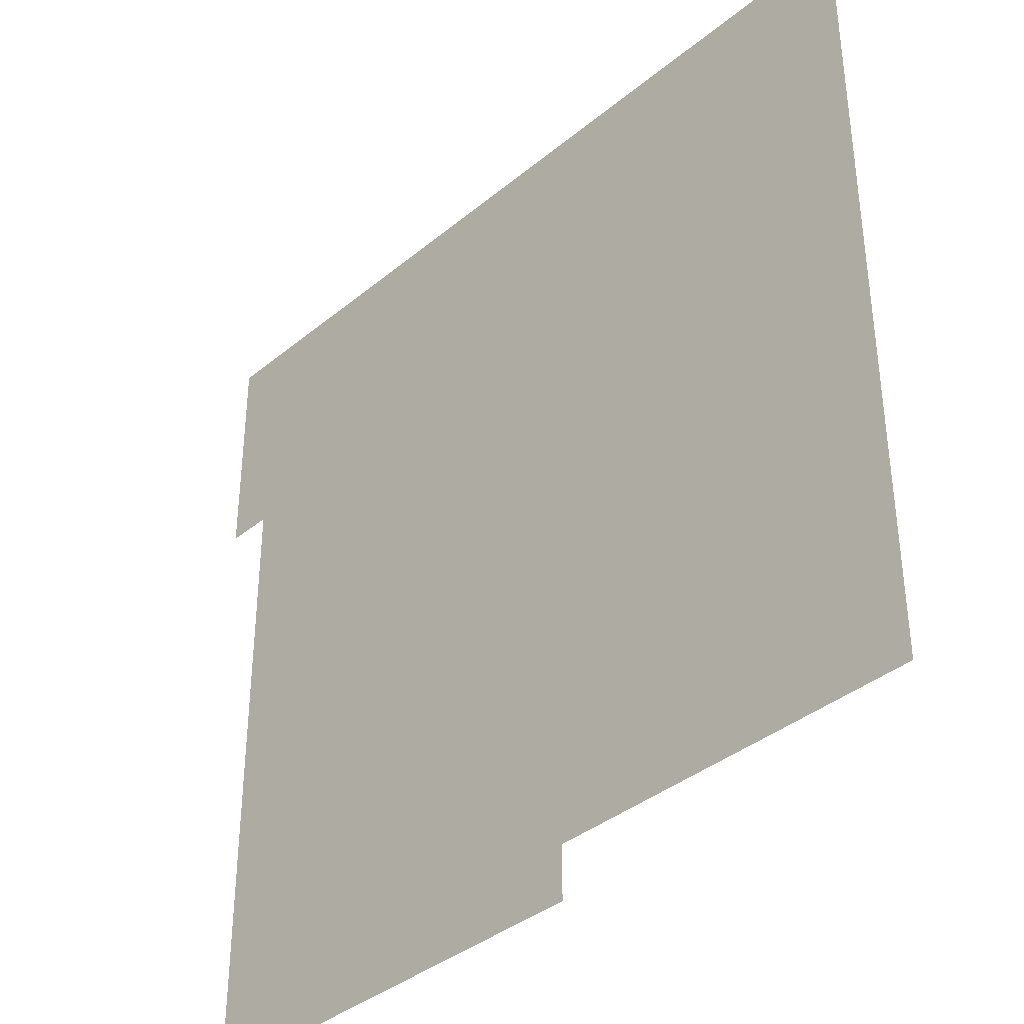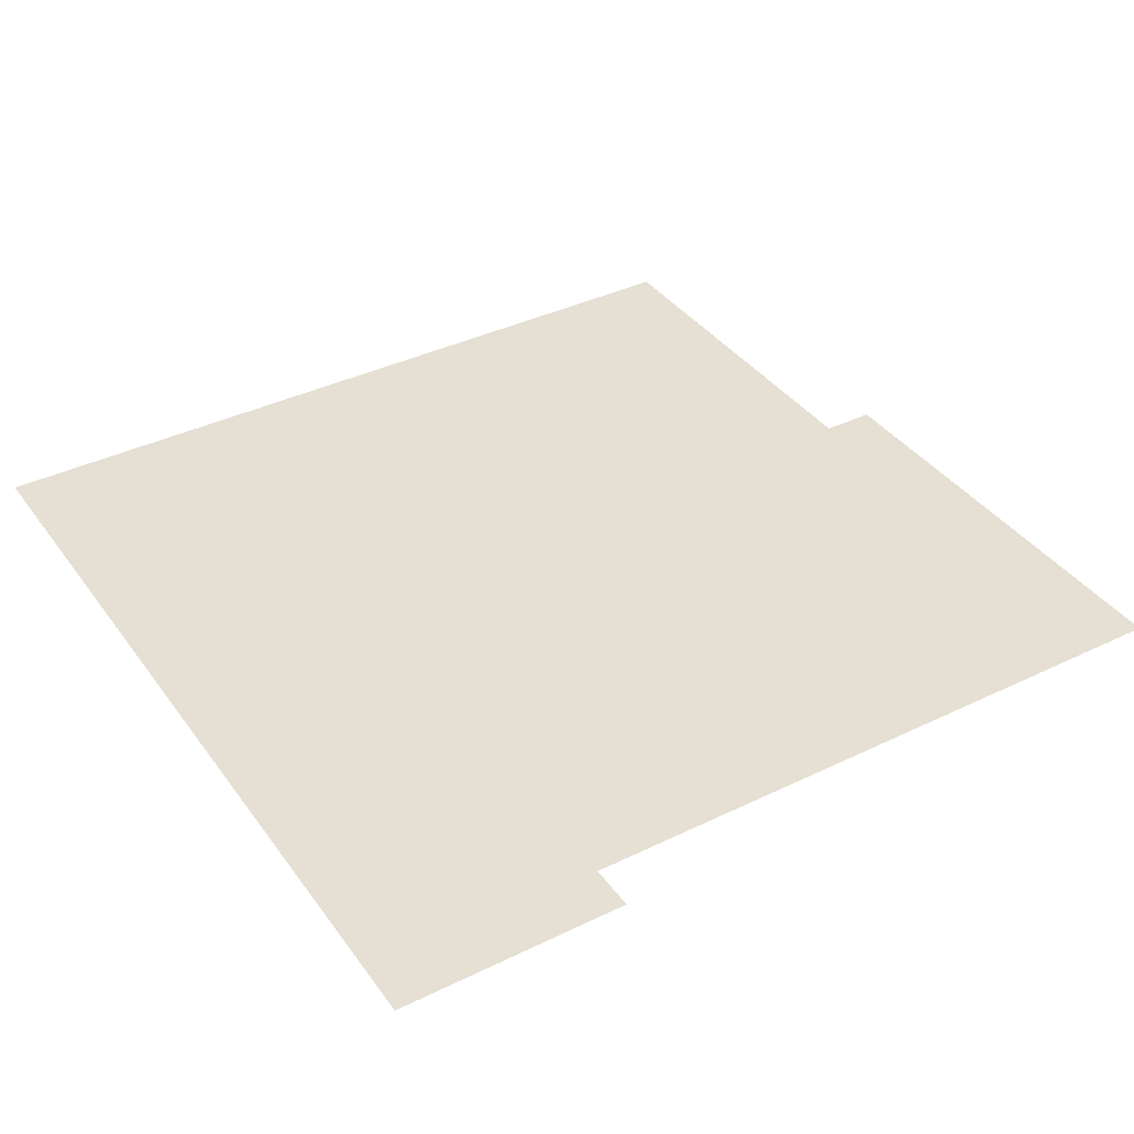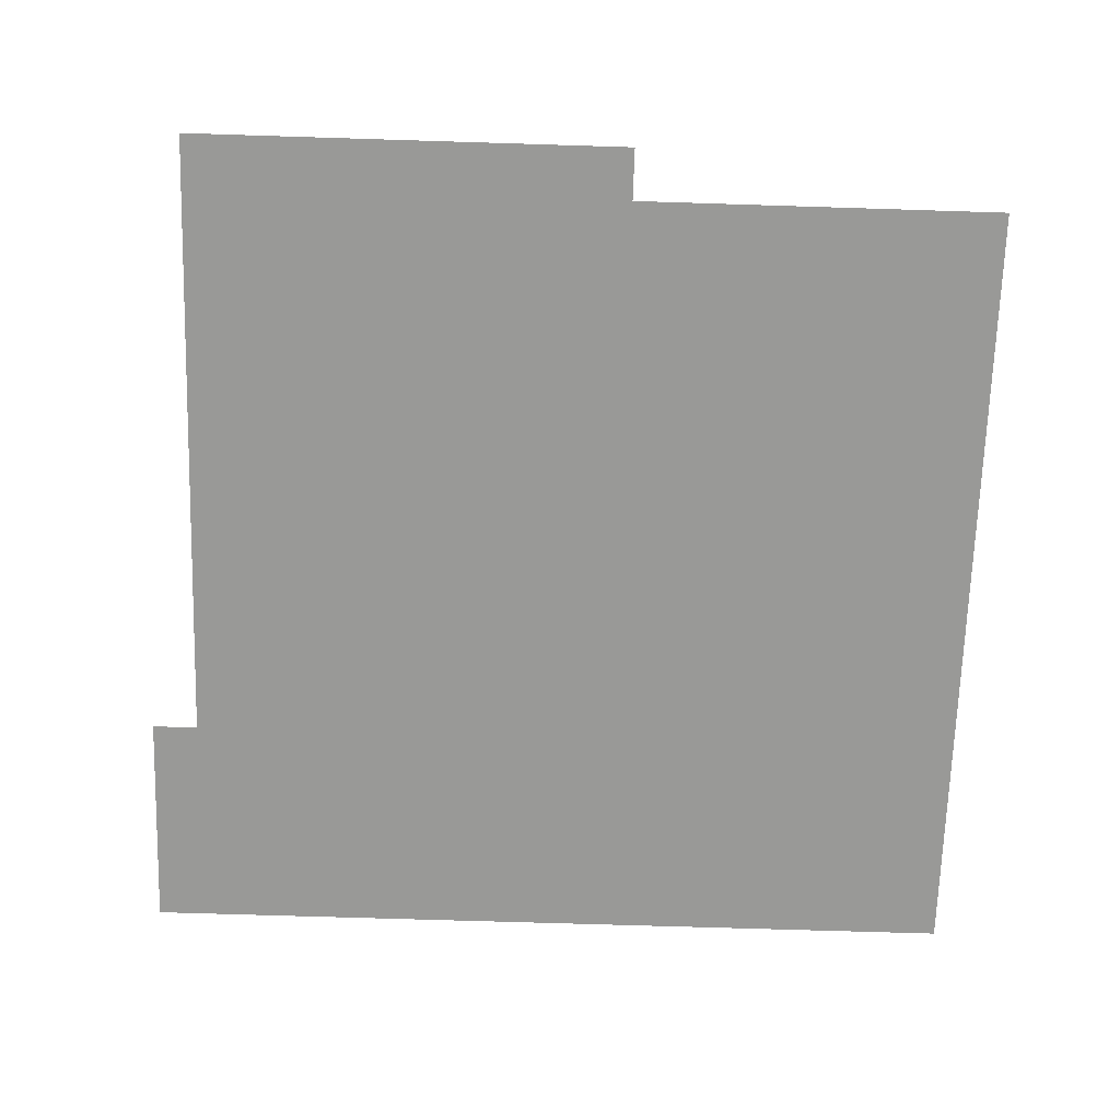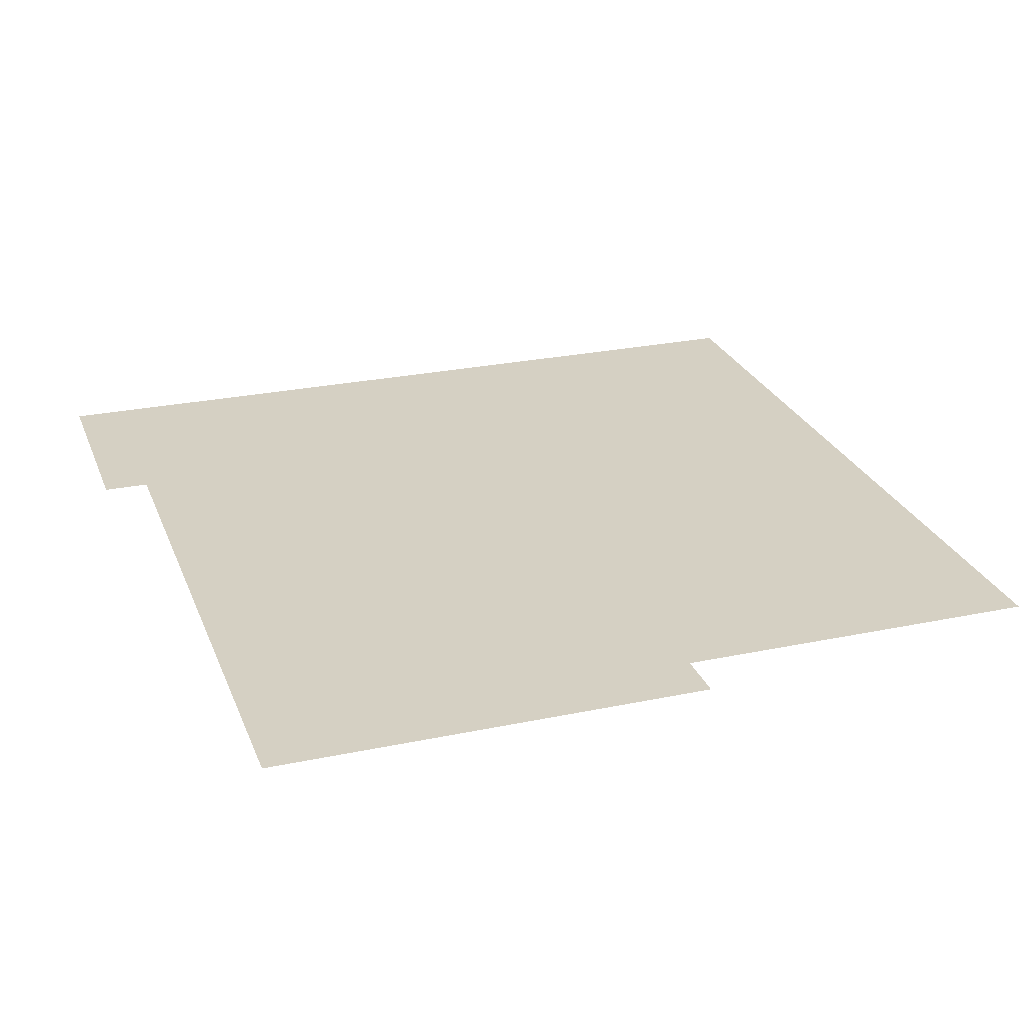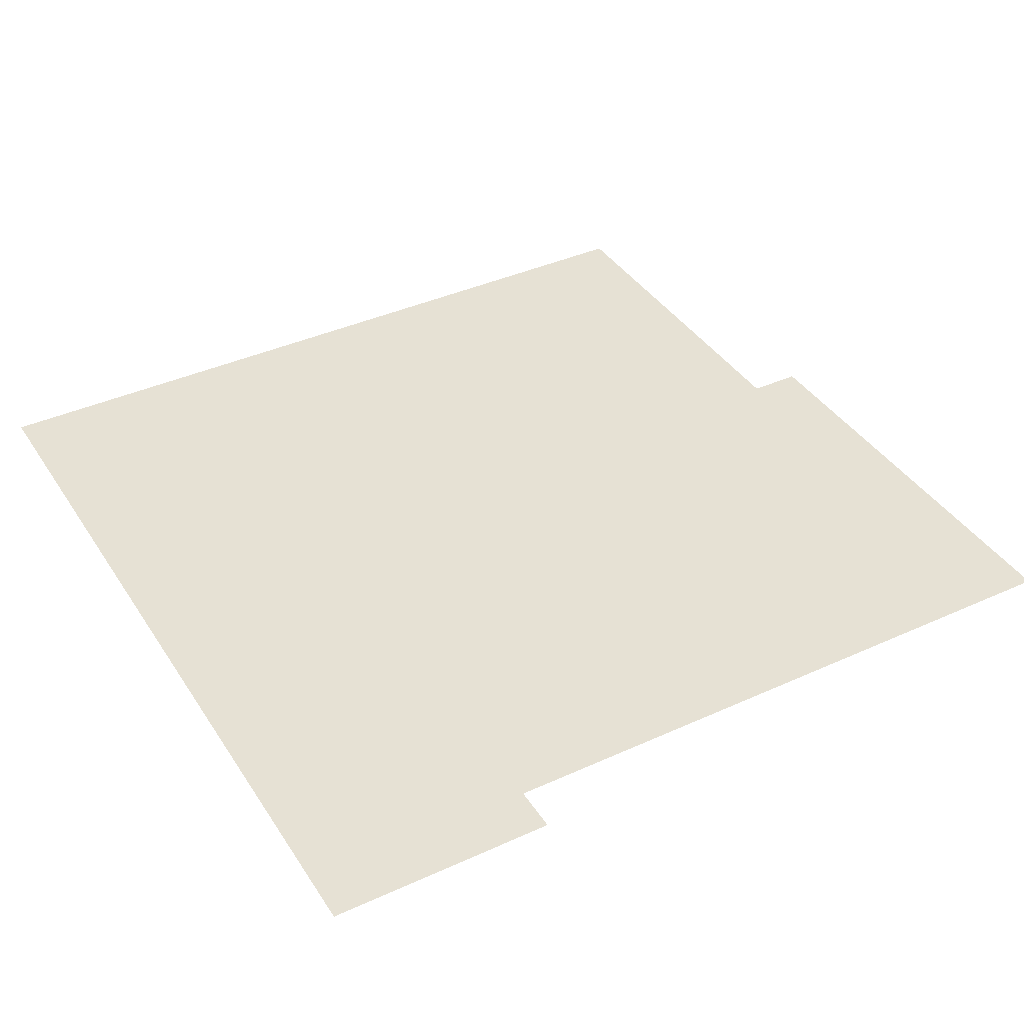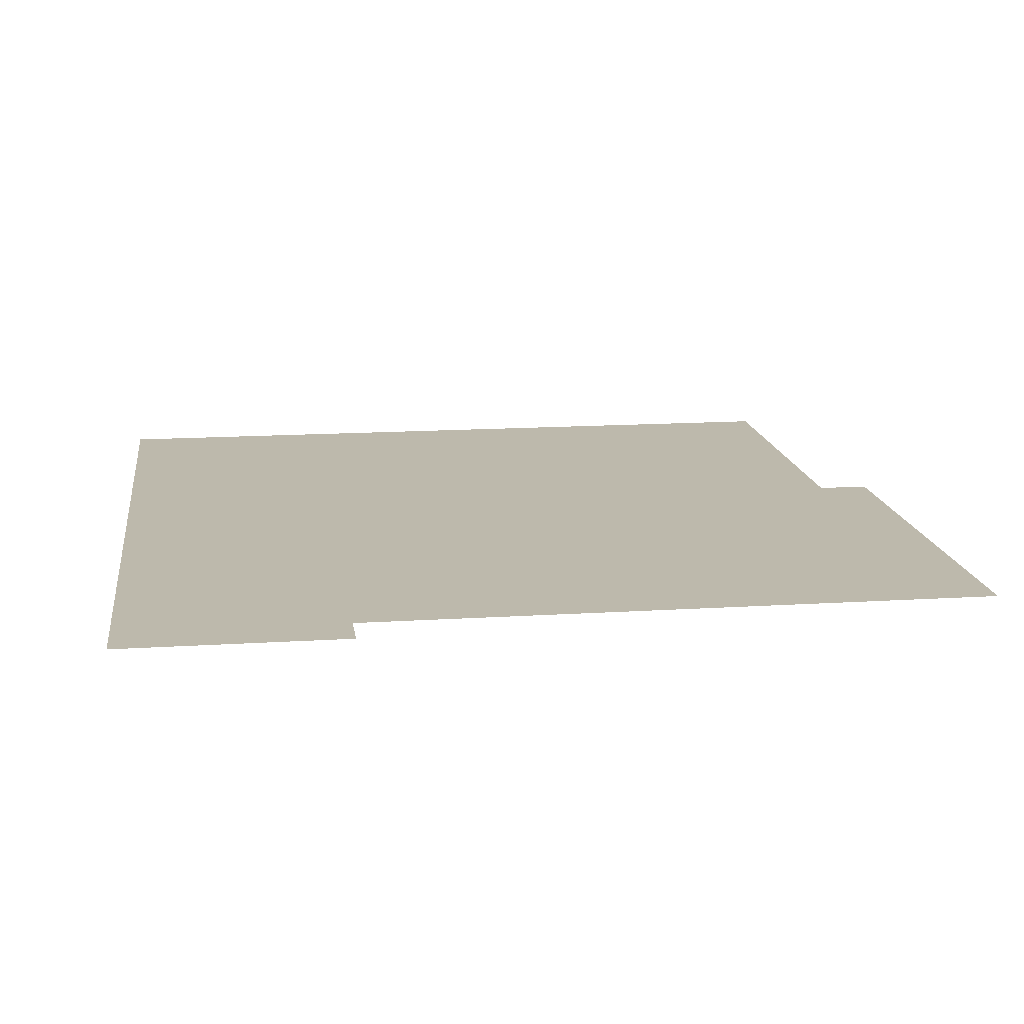
<metadata>
{"format":"obj","ext":"obj","renderer":"f3d","projection":"perspective","resolution":1024,"background":"white","views":[{"elev":-37.8,"azim":46.3,"up":"+Y"},{"elev":38.1,"azim":-121.7,"up":"+Z"},{"elev":-68.8,"azim":-1.8,"up":"+Z"},{"elev":26.0,"azim":-18.4,"up":"+Z"},{"elev":39.3,"azim":-119.6,"up":"+Z"},{"elev":15.0,"azim":-97.8,"up":"+Z"}]}
</metadata>
<code>
v 4.008 5.325 0
v 4.008 4.257 0
v 4.228 4.258 0
v 4.227 1.267 0
v 6.303 1.267 0
v 6.303 1.515 0
v 8.042 1.515 0
v 8.042 5.326 0
f 8 1 7
f 4 5 3
f 7 1 6
f 2 3 1
f 1 3 6
f 6 3 5

</code>
